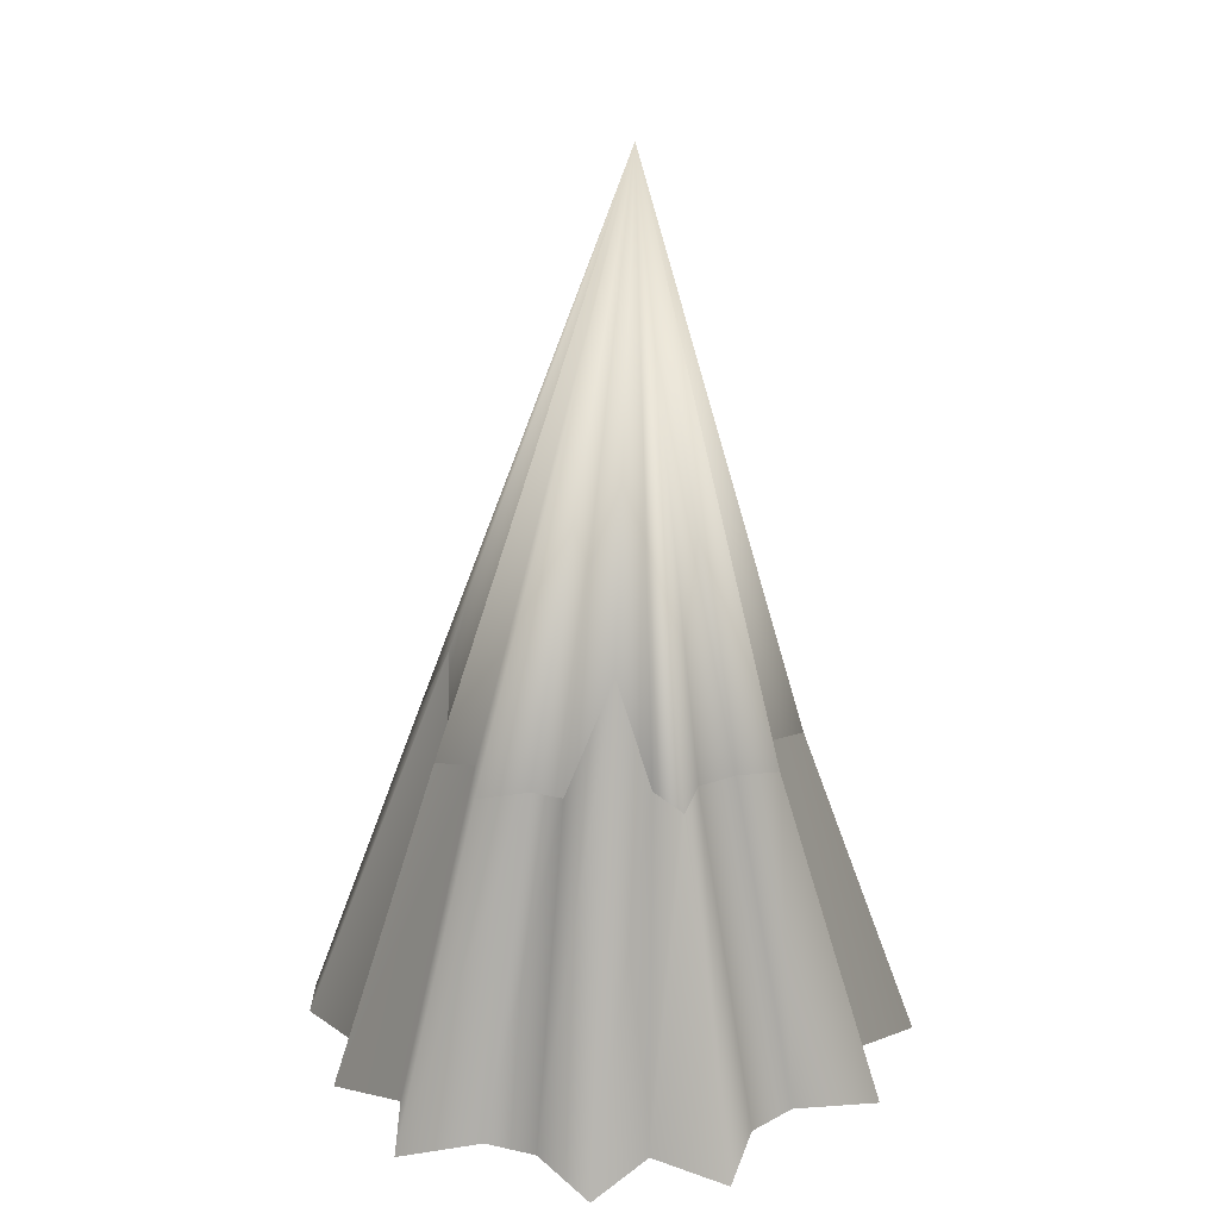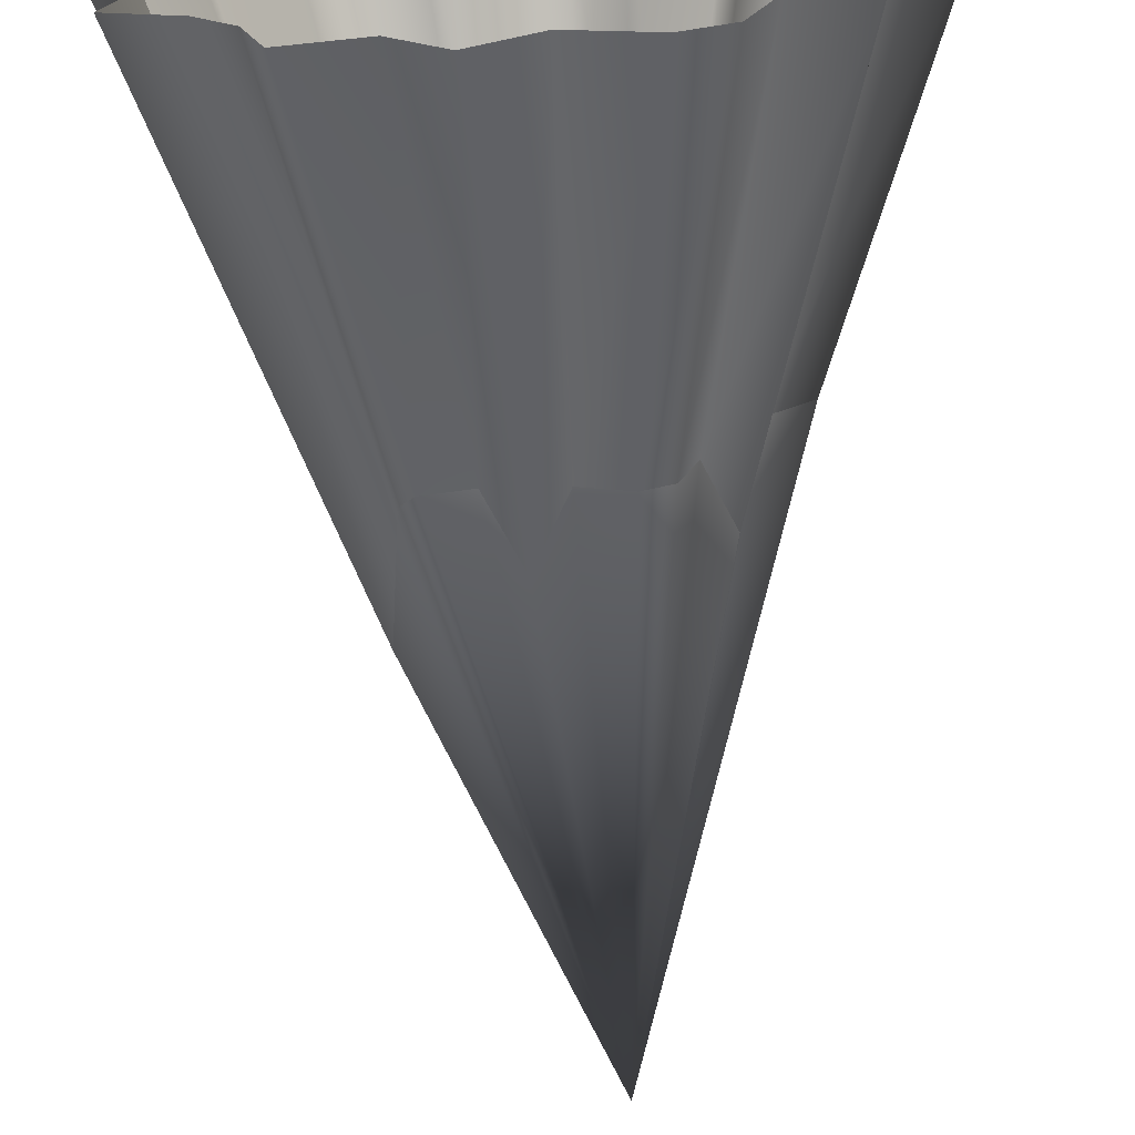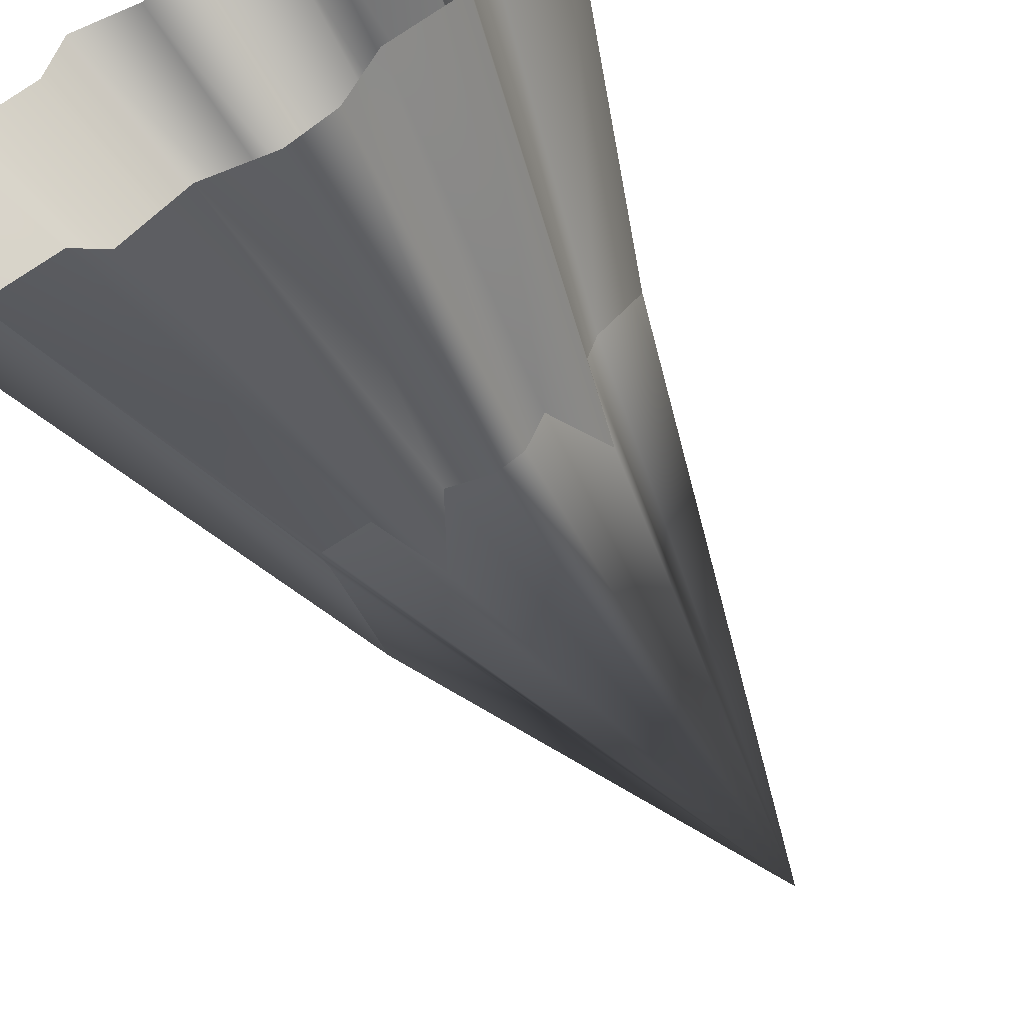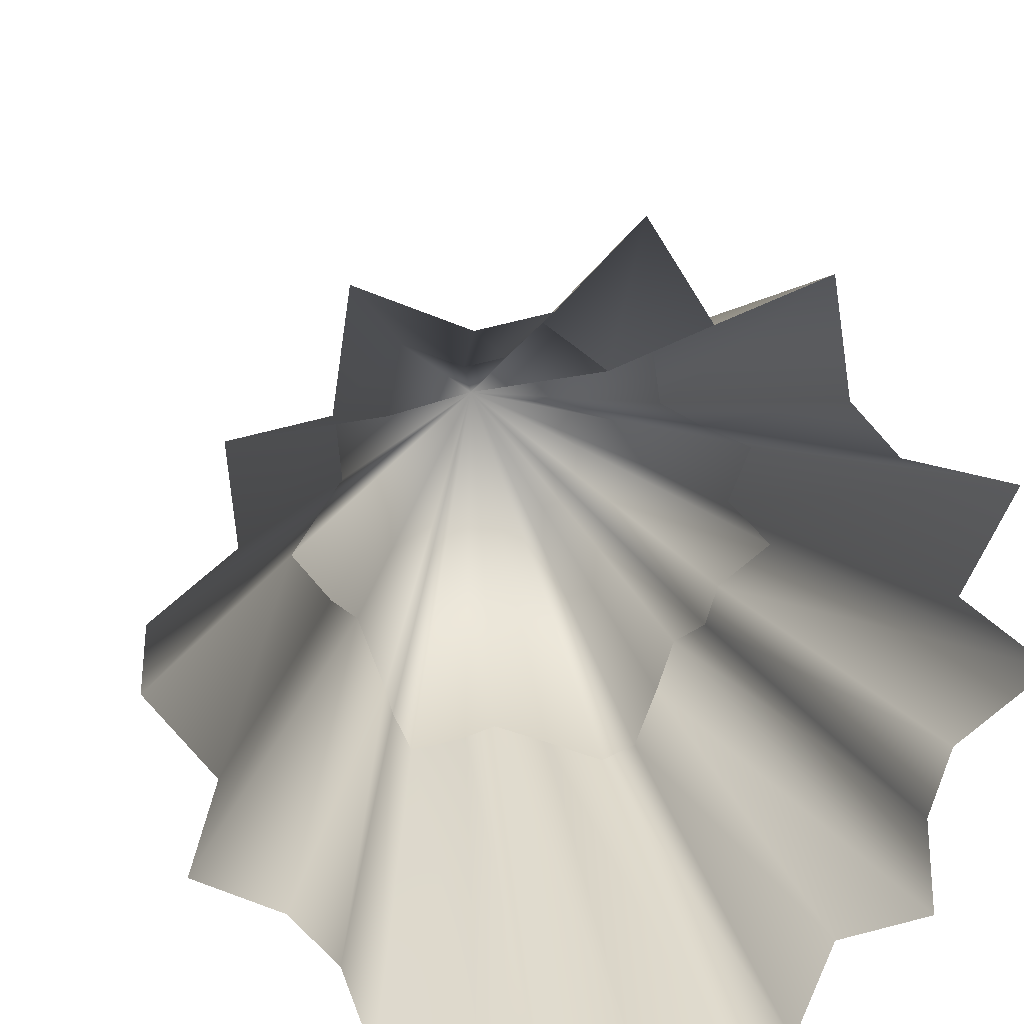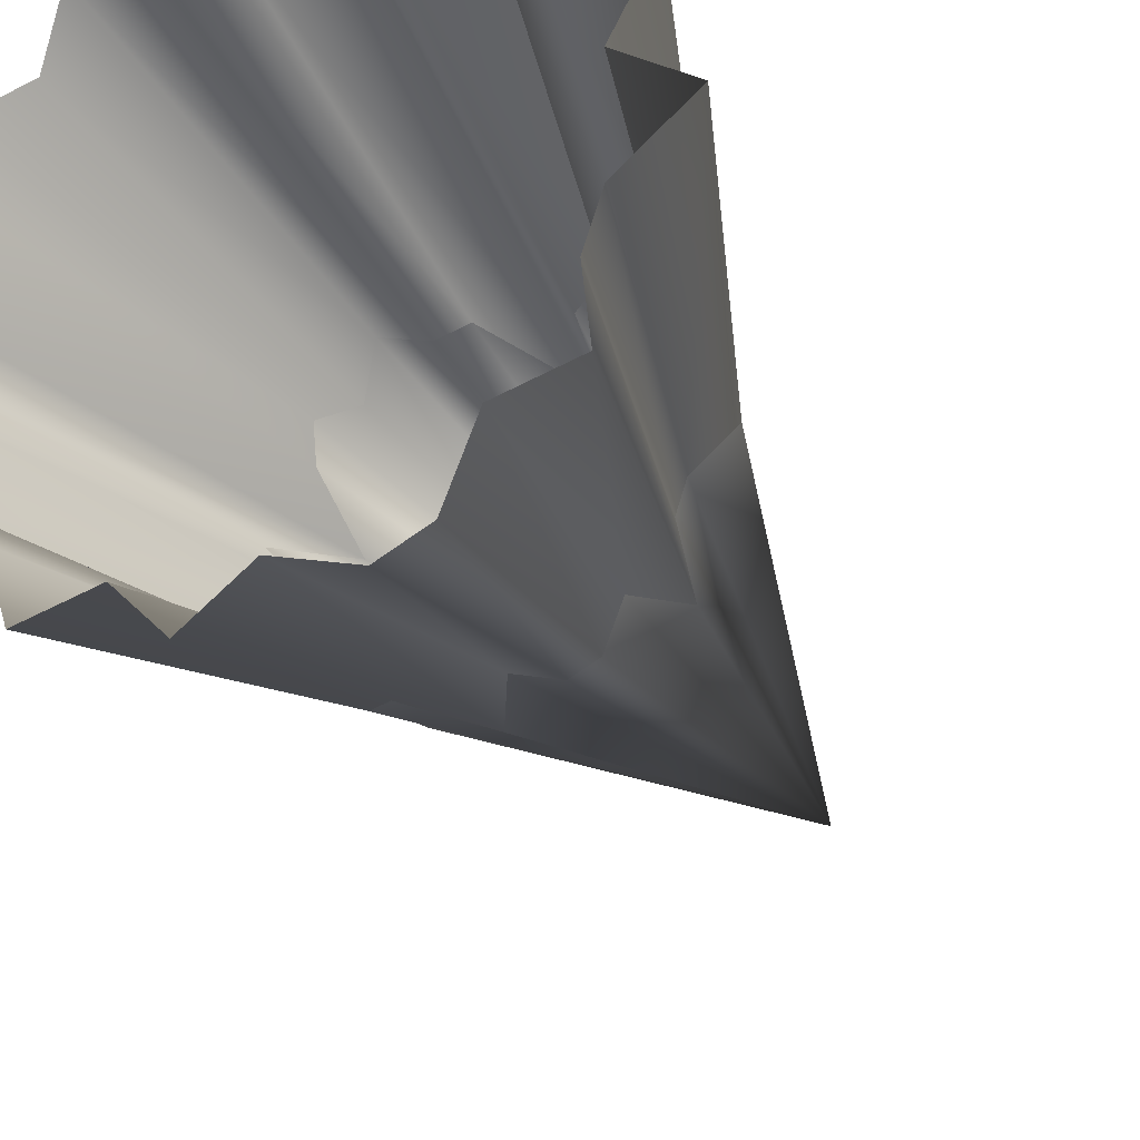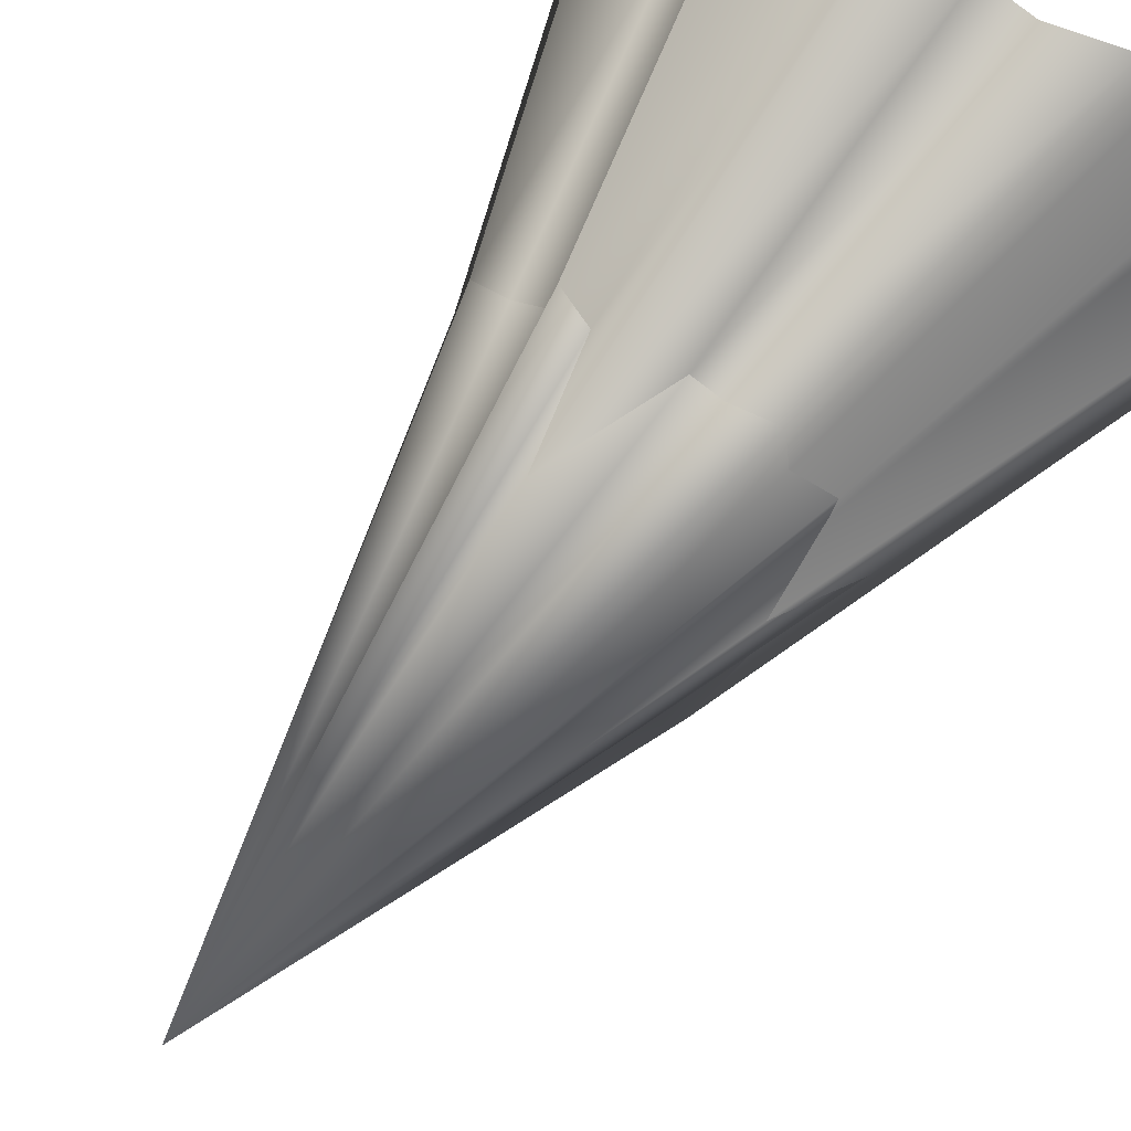
<metadata>
{"format":"obj","ext":"obj","renderer":"f3d","projection":"perspective","resolution":1024,"background":"white","views":[{"elev":26.2,"azim":7.8,"up":"+Y"},{"elev":-68.5,"azim":3.4,"up":"+Z"},{"elev":-60.4,"azim":30.1,"up":"+Z"},{"elev":13.7,"azim":-7.9,"up":"+Z"},{"elev":-33.2,"azim":25.5,"up":"+Z"},{"elev":69.2,"azim":-145.0,"up":"+Z"}]}
</metadata>
<code>
g default
v -43.63 3.575 -1.991
v -43.96 3.575 -2.995
v -43.81 3.575 -4.399
v -45.19 3.575 -4.695
v -45.75 3.575 -6.139
v -46.6 3.575 -6.519
v -48.05 3.575 -5.966
v -49.19 3.575 -6.793
v -50.14 3.575 -5.746
v -51.52 3.575 -6.037
v -51.96 3.575 -4.695
v -52.66 3.575 -3.91
v -53.95 3.575 -3.334
v -53.52 3.575 -1.991
v -54.49 3.575 -0.7883
v -54.39 3.575 0.1412
v -53.19 3.575 1.115
v -53.34 3.575 2.519
v -51.96 3.575 2.815
v -51.71 3.575 4.495
v -50.14 3.575 3.866
v -49.1 3.575 4.085
v -47.92 3.575 5.301
v -47.01 3.575 3.866
v -45.44 3.575 4.495
v -45.19 3.575 2.815
v -44.49 3.575 2.03
v -42.84 3.575 1.612
v -43.63 3.575 0.1104
v -42.3 3.575 -0.9402
v -45.5 10.21 -1.451
v -45.7 10.21 -2.062
v -45.94 11.46 -2.682
v -46.45 10.21 -3.095
v -46.79 10.21 -3.974
v -47.3 10.21 -4.205
v -48.18 10.21 -3.868
v -48.84 11.43 -3.967
v -49.45 10.21 -3.734
v -50.29 10.21 -3.911
v -50.55 10.53 -3.396
v -50.63 10.92 -3.1
v -50.88 13 -2.54
v -51.51 10.21 -1.451
v -52.1 10.21 -0.7196
v -51.36 11.82 -0.1874
v -51.31 10.21 0.4379
v -51.4 10.21 1.292
v -50.61 10.28 1.375
v -50.41 10.21 2.493
v -49.45 10.21 2.11
v -48.83 10.21 2.244
v -47.88 12.78 2.302
v -47.24 10.32 1.967
v -46.6 10.21 2.493
v -46.45 10.21 1.472
v -45.8 10.27 1.094
v -45.02 10.21 0.7403
v -45.33 10.34 -0.1334
v -44.69 10.21 -0.8119
v -47.93 21.62 -0.5945
g polySurface3 pCylinder8
f 1 2 32 31
f 2 3 33 32
f 3 4 34 33
f 4 5 35 34
f 5 6 36 35
f 6 7 37 36
f 7 8 38 37
f 8 9 39 38
f 9 10 40 39
f 10 11 41 40
f 11 12 42 41
f 12 13 43 42
f 13 14 44 43
f 14 15 45 44
f 15 16 46 45
f 16 17 47 46
f 17 18 48 47
f 18 19 49 48
f 19 20 50 49
f 20 21 51 50
f 21 22 52 51
f 22 23 53 52
f 23 24 54 53
f 24 25 55 54
f 25 26 56 55
f 26 27 57 56
f 27 28 58 57
f 28 29 59 58
f 29 30 60 59
f 30 1 31 60
f 31 32 61
f 32 33 61
f 33 34 61
f 34 35 61
f 35 36 61
f 36 37 61
f 37 38 61
f 38 39 61
f 39 40 61
f 40 41 61
f 41 42 61
f 42 43 61
f 43 44 61
f 44 45 61
f 45 46 61
f 46 47 61
f 47 48 61
f 48 49 61
f 49 50 61
f 50 51 61
f 51 52 61
f 52 53 61
f 53 54 61
f 54 55 61
f 55 56 61
f 56 57 61
f 57 58 61
f 58 59 61
f 59 60 61
f 60 31 61

</code>
